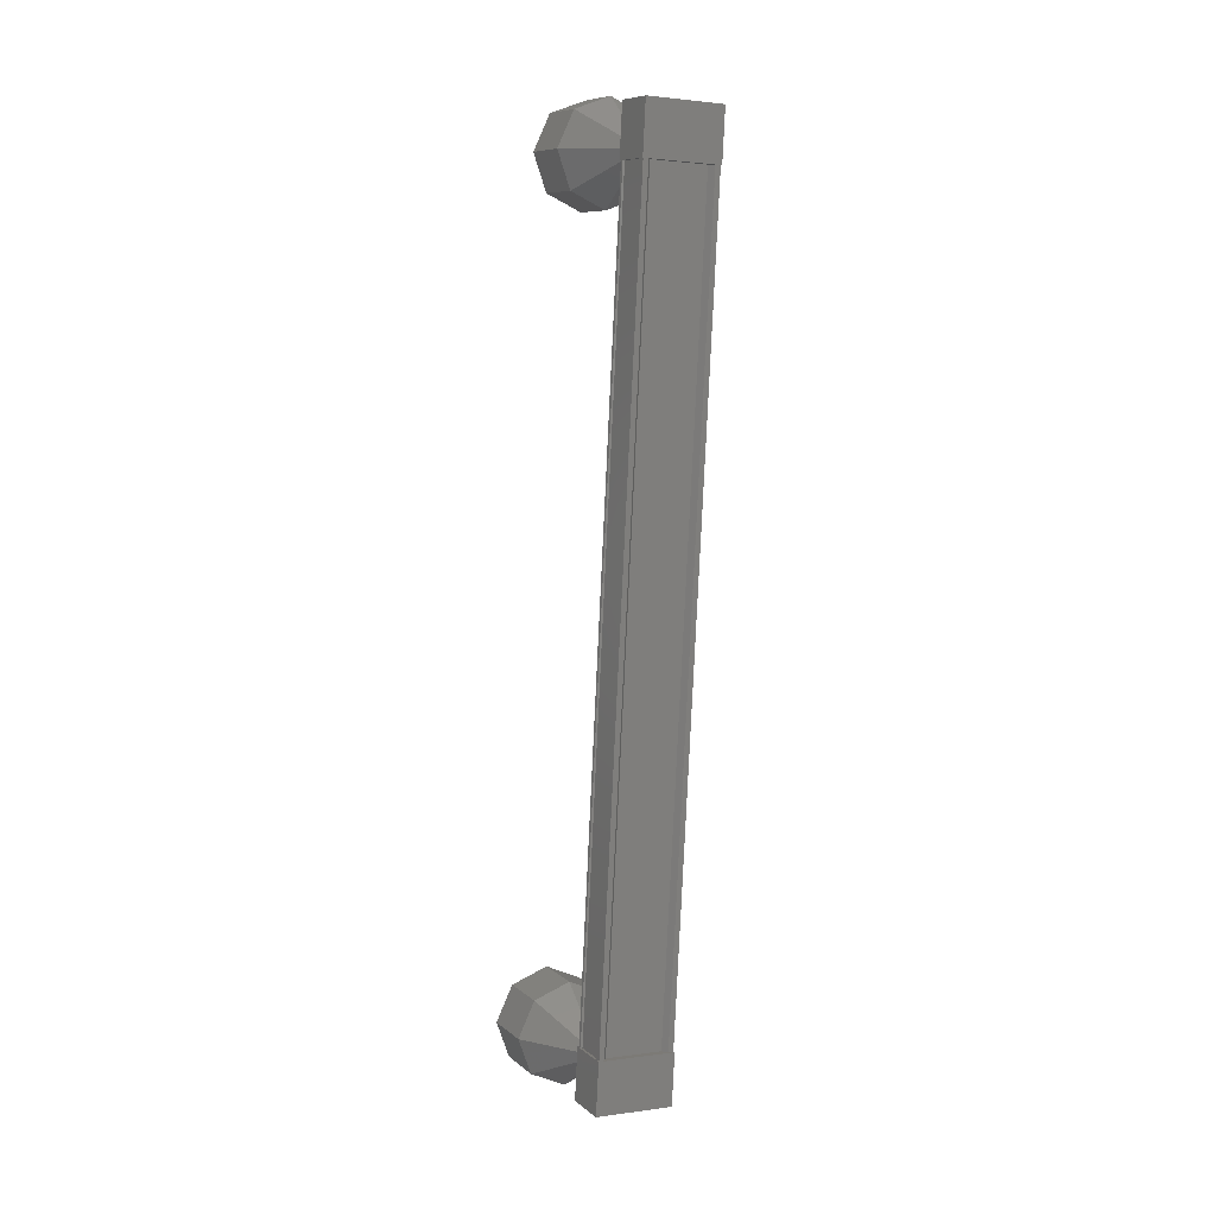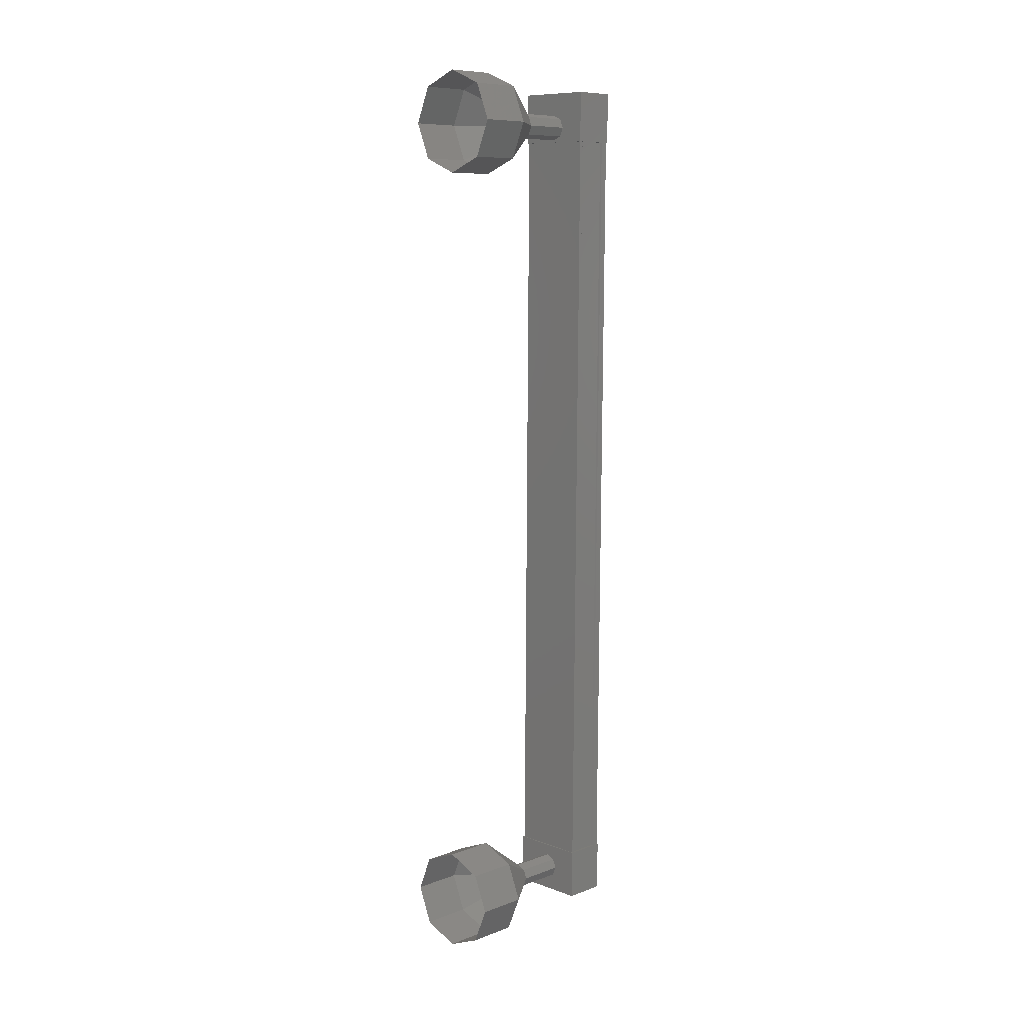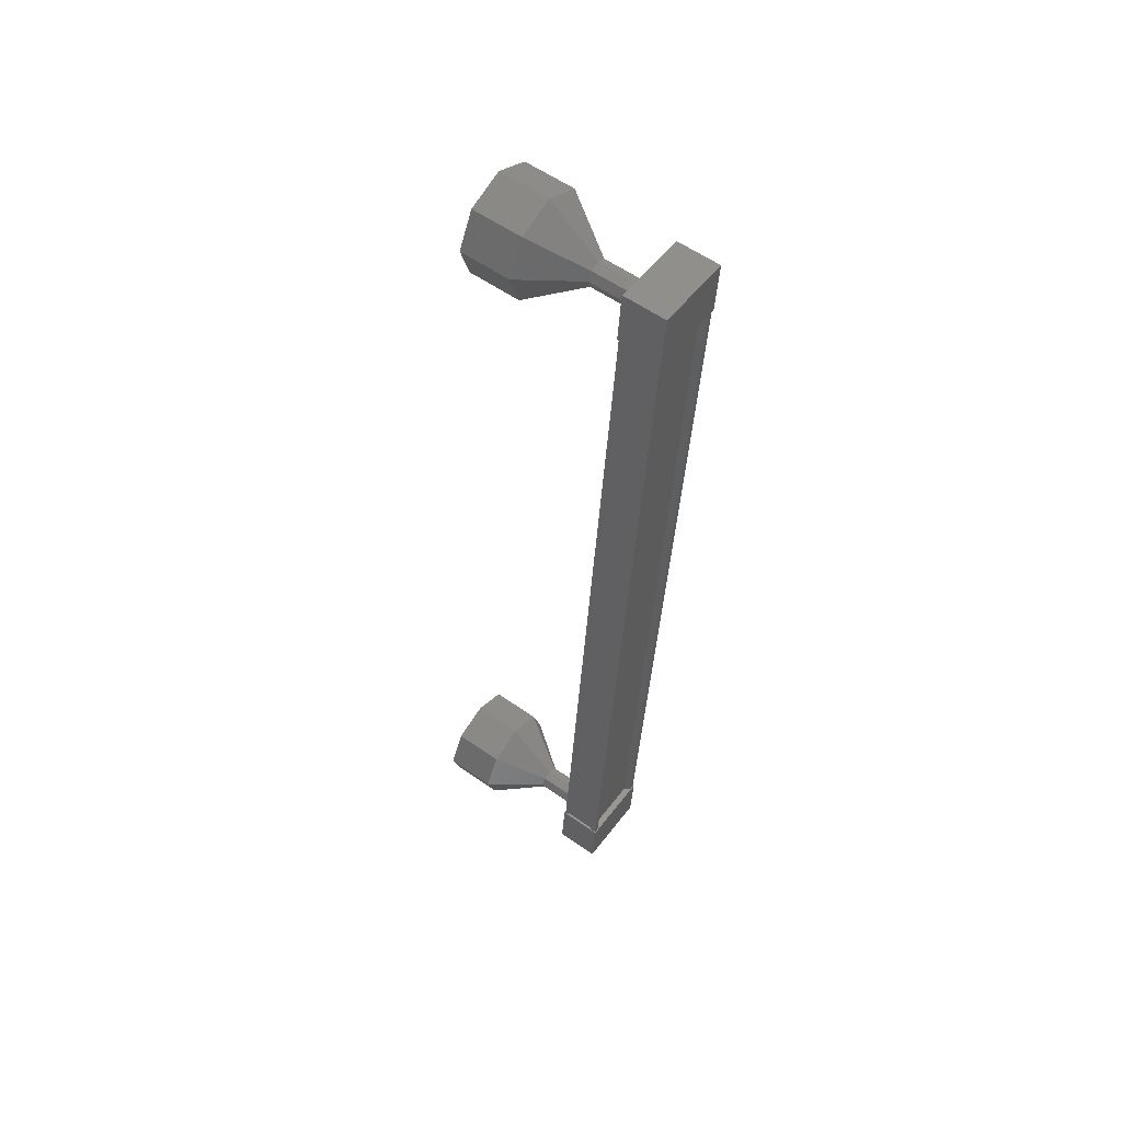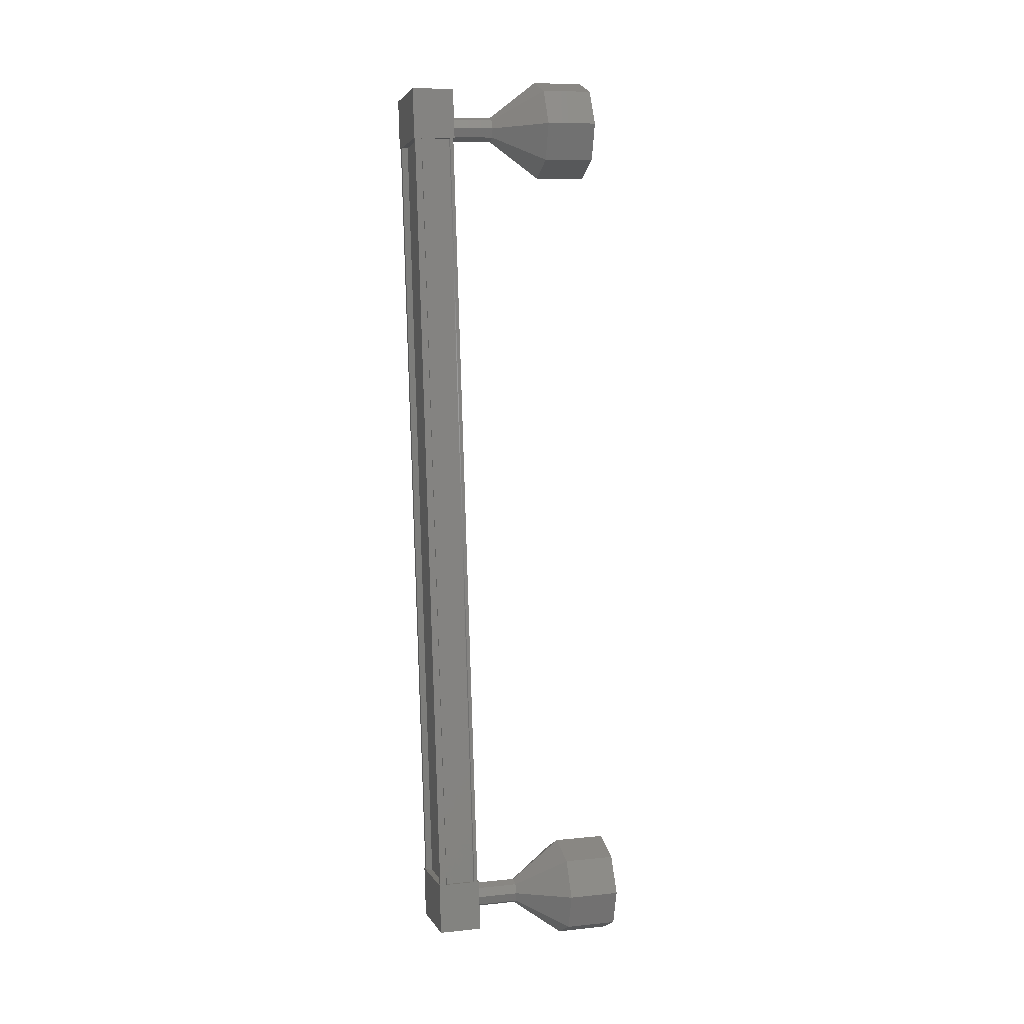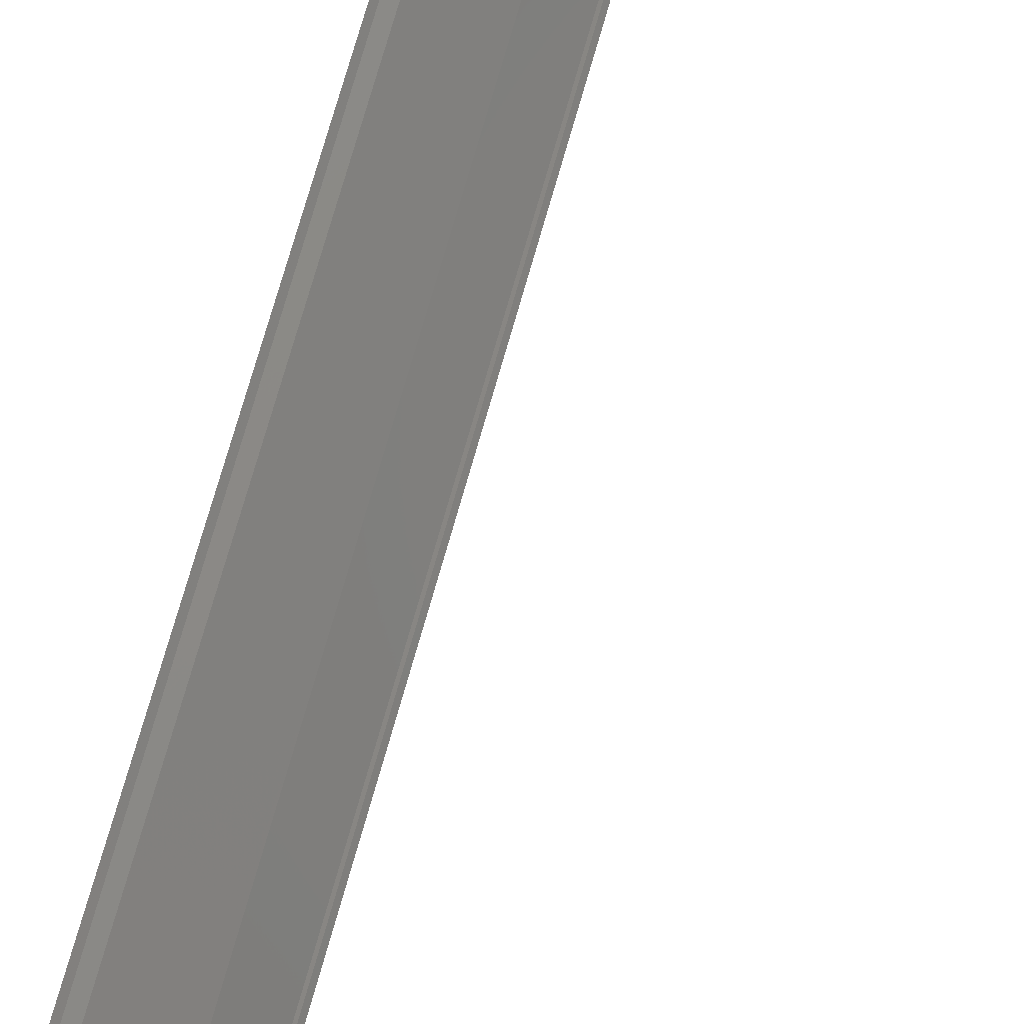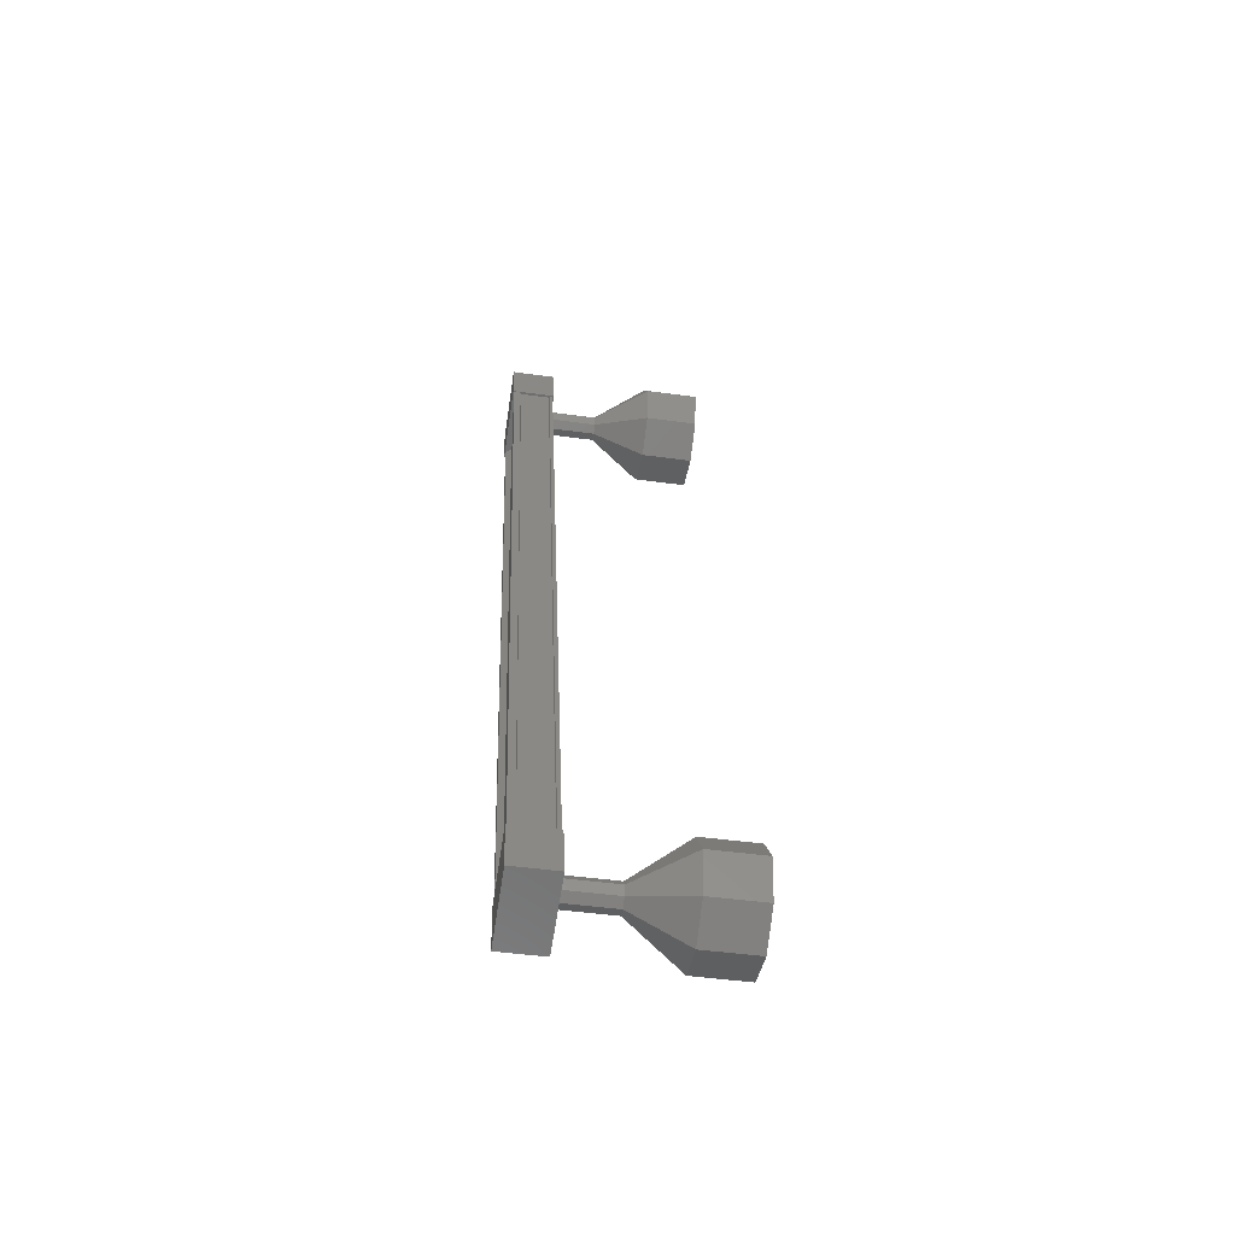
<metadata>
{"format":"stl","ext":"stl","renderer":"f3d","projection":"perspective","resolution":1024,"background":"white","views":[{"elev":6.0,"azim":-66.7,"up":"+Y"},{"elev":12.0,"azim":-175.2,"up":"+Y"},{"elev":54.0,"azim":-93.9,"up":"+Y"},{"elev":0.7,"azim":35.3,"up":"+Y"},{"elev":70.3,"azim":15.9,"up":"+Z"},{"elev":-62.7,"azim":41.6,"up":"+Y"}]}
</metadata>
<code>
# stl→obj: 128 verts, 152 faces
v -9.692 -123.3 457.9
v -9.825 -123.3 457.9
v -9.807 -140 457.1
v -9.886 -140 457
v -8.827 -140 457.8
v -8.835 -140 457.9
v -8.852 -123.4 458.8
v -8.756 -140 458
v -8.773 -123.4 458.8
v -8.287 -140 457.4
v -8.304 -123.3 458.3
v -8.318 -140 457.4
v -8.336 -123.3 458.2
v -8.704 -123.4 458.7
v -9.675 -140 457
v -8.844 -123.4 458.6
v -8.688 -123.4 458.7
v -8.67 -140 457.8
v -8.687 -140 457.8
v -9.911 -140.3 457
v -8.216 -140.4 457.3
v -8.754 -140.4 458
v -8.755 -139.4 458
v -9.912 -139.3 457
v -8.217 -139.4 457.4
v -9.374 -139.3 456.4
v -9.373 -140.3 456.4
v -8.771 -124 458.8
v -9.928 -123.9 457.9
v -8.233 -124 458.2
v -9.39 -123.9 457.2
v -9.391 -122.9 457.3
v -9.929 -122.9 457.9
v -8.773 -123 458.9
v -8.234 -123 458.2
v -9.904 -123.3 457.9
v -9.818 -123.3 457.8
v -9.801 -140 456.9
v -9.786 -123.3 457.8
v -9.769 -140 456.9
v -9.418 -123.3 457.3
v -9.401 -139.9 456.5
v -9.434 -123.3 457.3
v -9.417 -139.9 456.4
v -9.392 -123.3 457.3
v -9.375 -139.9 456.4
v -8.262 -123.3 458.2
v -8.244 -140 457.3
v -8.21 -123.4 457
v -7.57 -122.6 456.3
v -8.346 -123.4 456.9
v -8.113 -122.8 455.8
v -8.402 -123.6 456.8
v -8.337 -123.5 455.6
v -8.345 -123.8 456.9
v -8.112 -124.2 455.7
v -8.209 -123.9 457
v -7.568 -124.6 456.2
v -8.074 -123.8 457.1
v -7.025 -124.3 456.6
v -8.018 -123.6 457.1
v -6.801 -123.6 456.9
v -8.074 -123.4 457.1
v -7.027 -122.9 456.7
v -8.827 -139.6 456.9
v -8.186 -139.5 456.1
v -8.963 -139.6 456.8
v -8.322 -139.6 456
v -9.019 -139.8 456.7
v -8.378 -139.8 456
v -8.962 -140 456.8
v -8.322 -139.9 456
v -8.826 -140.1 456.9
v -8.186 -140 456.1
v -8.691 -140 457
v -8.05 -139.9 456.2
v -8.635 -139.8 457.1
v -7.994 -139.8 456.3
v -8.691 -139.6 457
v -8.051 -139.6 456.3
v -7.553 -138.7 455.4
v -6.913 -138.7 454.7
v -8.096 -139 455
v -7.456 -139 454.2
v -8.32 -139.7 454.7
v -7.68 -139.6 454
v -8.095 -140.4 454.9
v -7.454 -140.4 454.1
v -7.551 -140.7 455.3
v -6.911 -140.7 454.6
v -7.008 -140.5 455.8
v -6.368 -140.4 455
v -6.784 -139.8 456
v -6.144 -139.7 455.2
v -7.01 -139 455.9
v -6.37 -139 455.1
v -8.193 -139.5 456.2
v -8.329 -139.6 456
v -8.385 -139.8 456
v -8.328 -139.9 456
v -8.192 -140 456.1
v -8.057 -139.9 456.2
v -8.001 -139.8 456.3
v -8.057 -139.6 456.3
v -8.844 -123.4 457.8
v -8.203 -123.4 457
v -8.979 -123.5 457.6
v -8.339 -123.4 456.9
v -9.036 -123.6 457.6
v -8.395 -123.6 456.8
v -8.979 -123.8 457.6
v -8.339 -123.8 456.9
v -8.843 -123.9 457.7
v -8.203 -123.9 457
v -8.708 -123.8 457.8
v -8.067 -123.8 457.1
v -8.651 -123.7 457.9
v -8.011 -123.6 457.1
v -8.708 -123.5 457.9
v -8.068 -123.4 457.1
v -6.386 -122.8 455.9
v -6.93 -122.5 455.5
v -7.473 -122.8 455
v -7.697 -123.5 454.8
v -7.471 -124.2 455
v -6.928 -124.5 455.4
v -6.385 -124.3 455.9
v -6.161 -123.6 456.1
f 1 2 3
f 3 2 4
f 5 6 7
f 7 6 8
f 8 9 7
f 10 11 12
f 12 11 13
f 13 14 12
f 3 15 1
f 1 15 5
f 5 16 1
f 7 16 5
f 9 8 17
f 17 8 18
f 18 14 17
f 19 14 18
f 12 14 19
f 20 21 22
f 22 21 23
f 23 24 22
f 25 24 23
f 26 24 25
f 25 21 26
f 26 21 27
f 27 21 20
f 20 24 27
f 22 24 20
f 28 29 30
f 30 29 31
f 31 32 30
f 29 32 31
f 33 32 29
f 29 34 33
f 33 34 32
f 32 34 35
f 35 30 32
f 34 30 35
f 28 30 34
f 34 29 28
f 2 36 4
f 4 36 37
f 37 38 4
f 39 38 37
f 40 38 39
f 39 41 40
f 40 41 42
f 42 41 43
f 43 44 42
f 45 44 43
f 46 44 45
f 45 47 46
f 46 47 48
f 48 47 10
f 25 23 21
f 24 26 27
f 47 11 10
f 49 50 51
f 51 50 52
f 52 53 51
f 54 53 52
f 55 53 54
f 54 56 55
f 55 56 57
f 57 56 58
f 58 59 57
f 60 59 58
f 61 59 60
f 60 62 61
f 61 62 63
f 63 62 64
f 64 49 63
f 50 49 64
f 65 66 67
f 67 66 68
f 68 69 67
f 70 69 68
f 71 69 70
f 70 72 71
f 71 72 73
f 73 72 74
f 74 75 73
f 76 75 74
f 77 75 76
f 76 78 77
f 77 78 79
f 79 78 80
f 80 65 79
f 66 65 80
f 81 82 83
f 83 82 84
f 84 85 83
f 86 85 84
f 87 85 86
f 86 88 87
f 87 88 89
f 89 88 90
f 90 91 89
f 92 91 90
f 93 91 92
f 92 94 93
f 93 94 95
f 95 94 96
f 96 81 95
f 82 81 96
f 97 81 98
f 98 81 83
f 83 99 98
f 85 99 83
f 100 99 85
f 85 87 100
f 100 87 101
f 101 87 89
f 89 102 101
f 91 102 89
f 103 102 91
f 91 93 103
f 103 93 104
f 104 93 95
f 95 97 104
f 81 97 95
f 105 106 107
f 107 106 108
f 108 109 107
f 110 109 108
f 111 109 110
f 110 112 111
f 111 112 113
f 113 112 114
f 114 115 113
f 116 115 114
f 117 115 116
f 116 118 117
f 117 118 119
f 119 118 120
f 120 105 119
f 106 105 120
f 64 121 50
f 50 121 122
f 122 52 50
f 123 52 122
f 54 52 123
f 123 124 54
f 54 124 56
f 56 124 125
f 125 58 56
f 126 58 125
f 60 58 126
f 126 127 60
f 60 127 62
f 62 127 128
f 128 64 62
f 121 64 128

</code>
